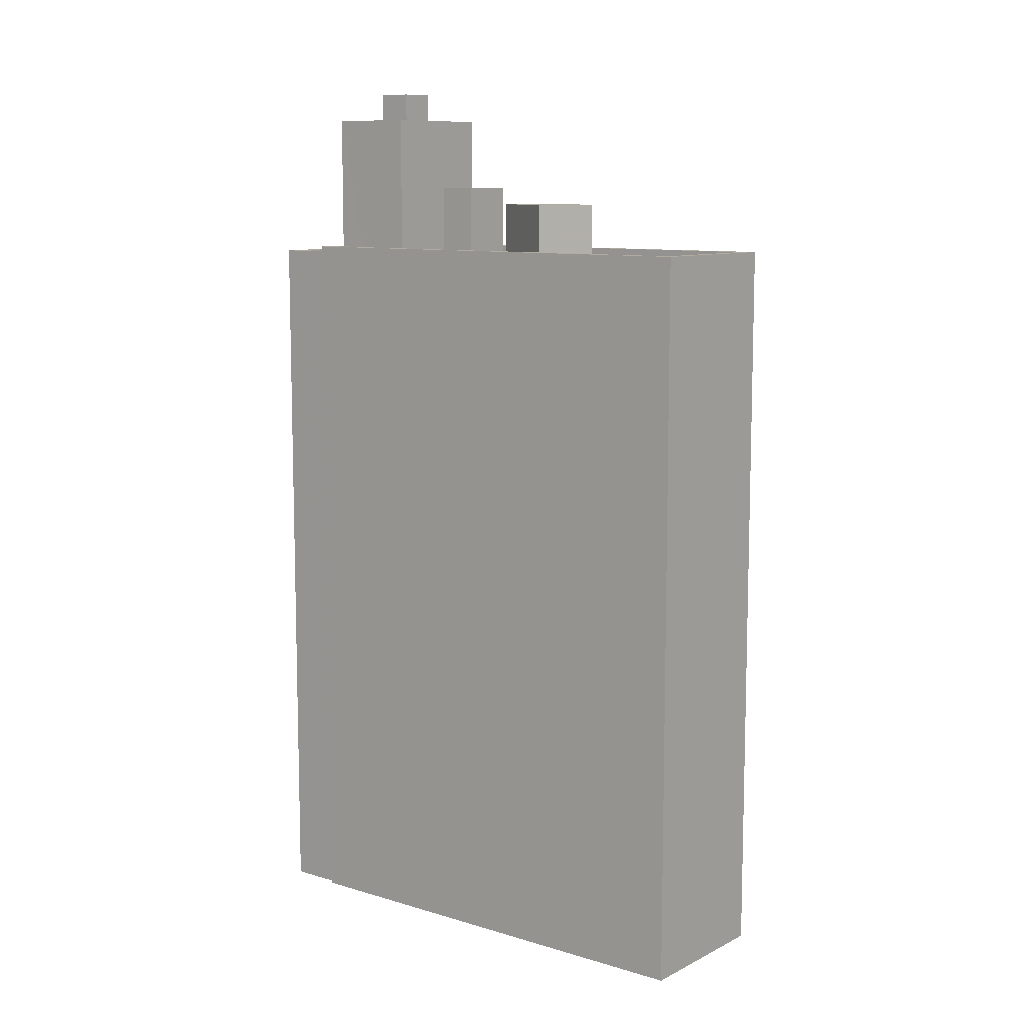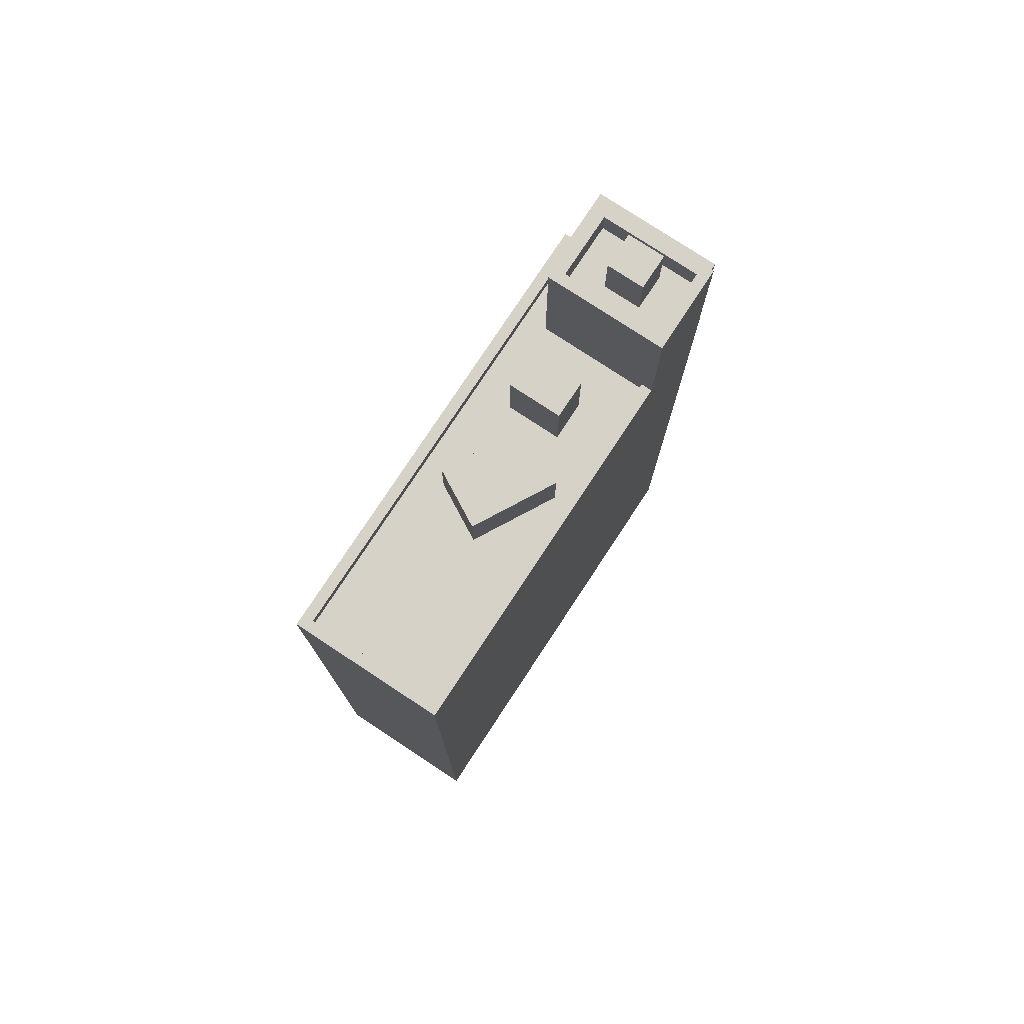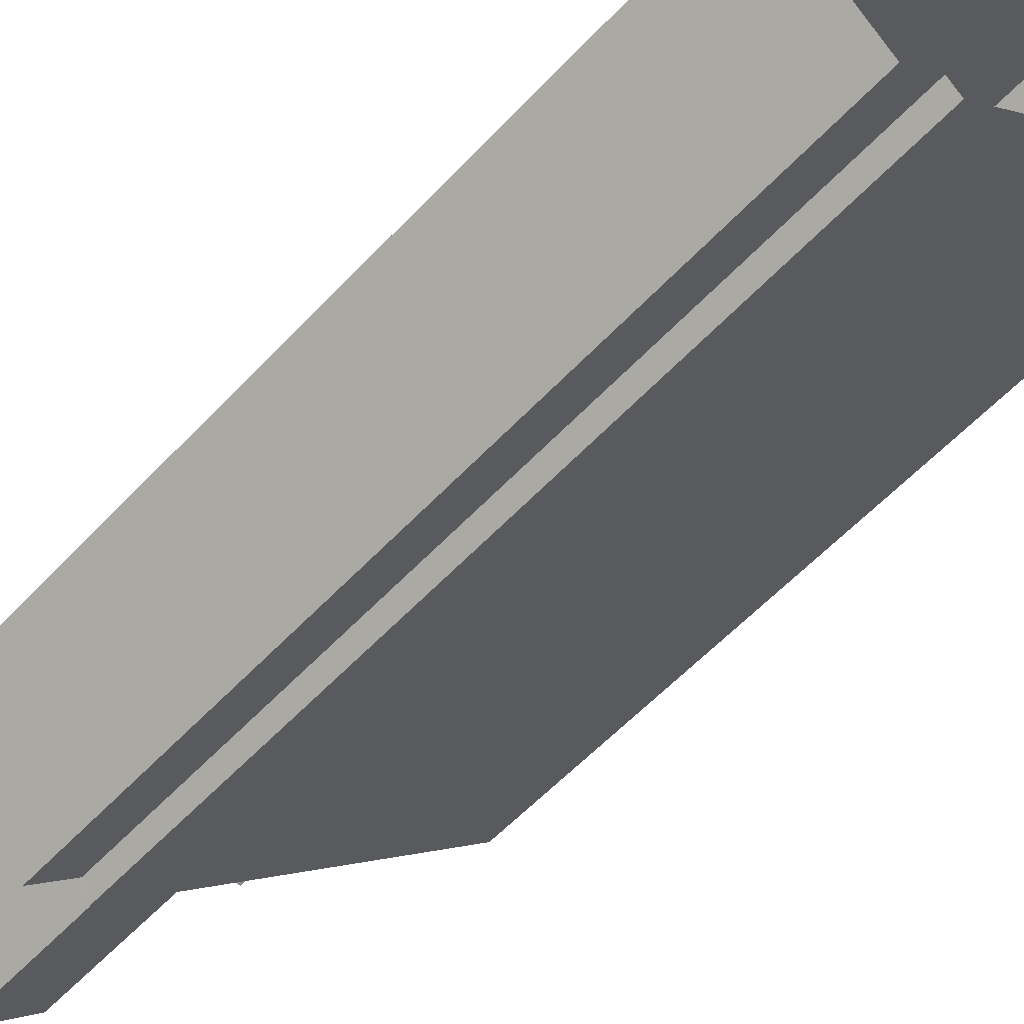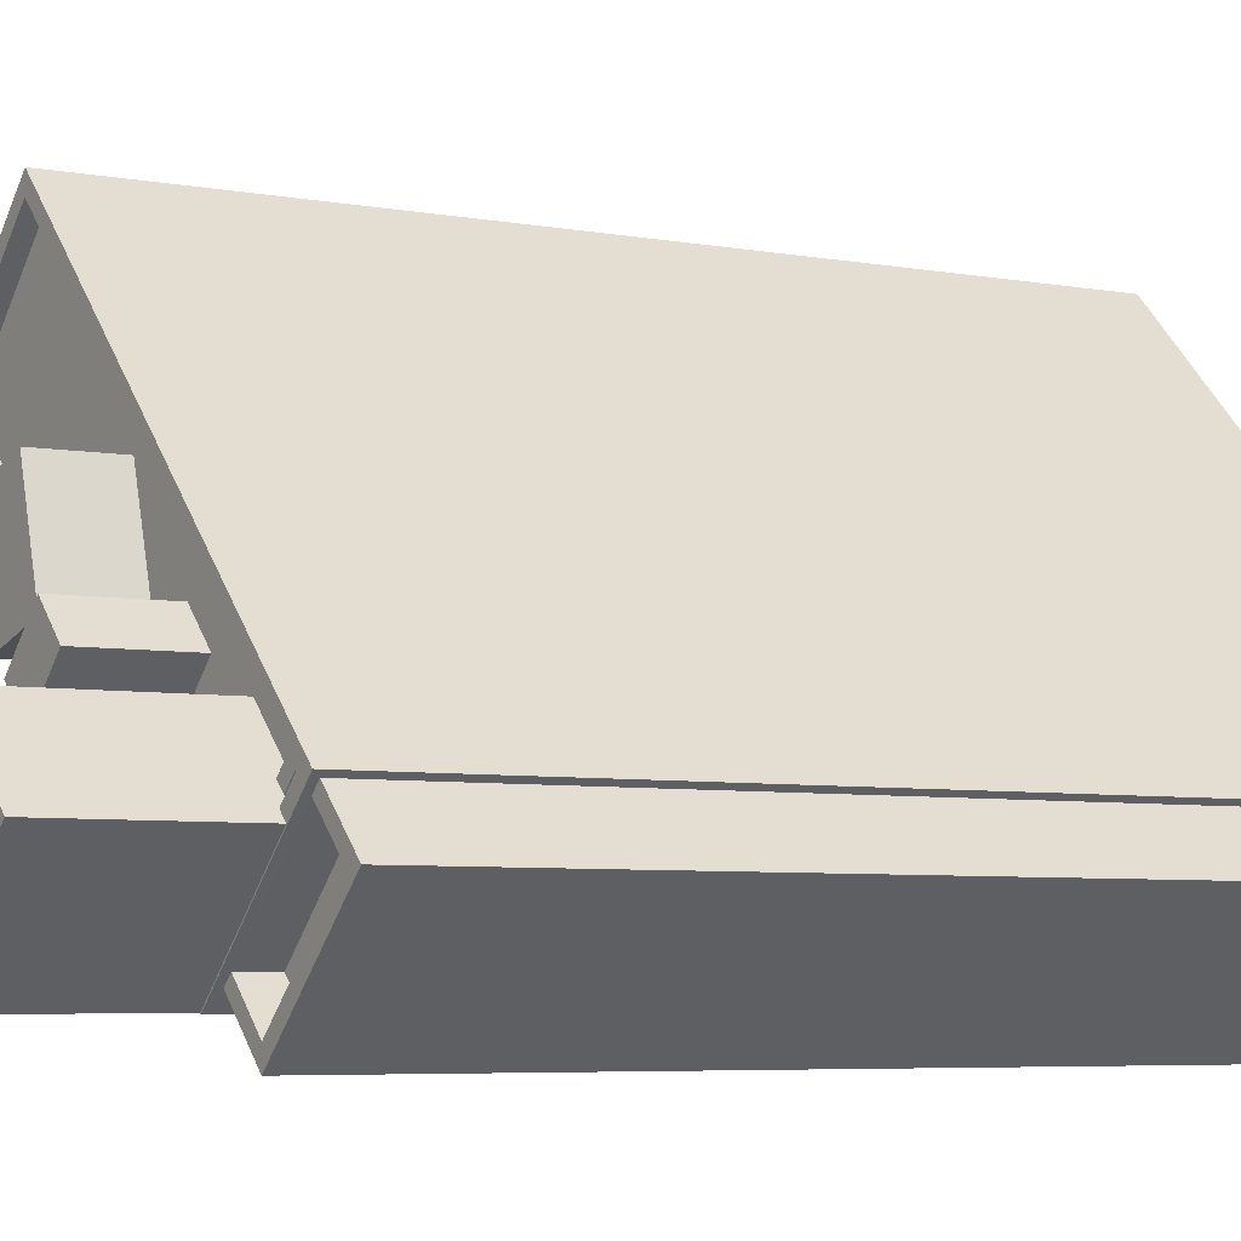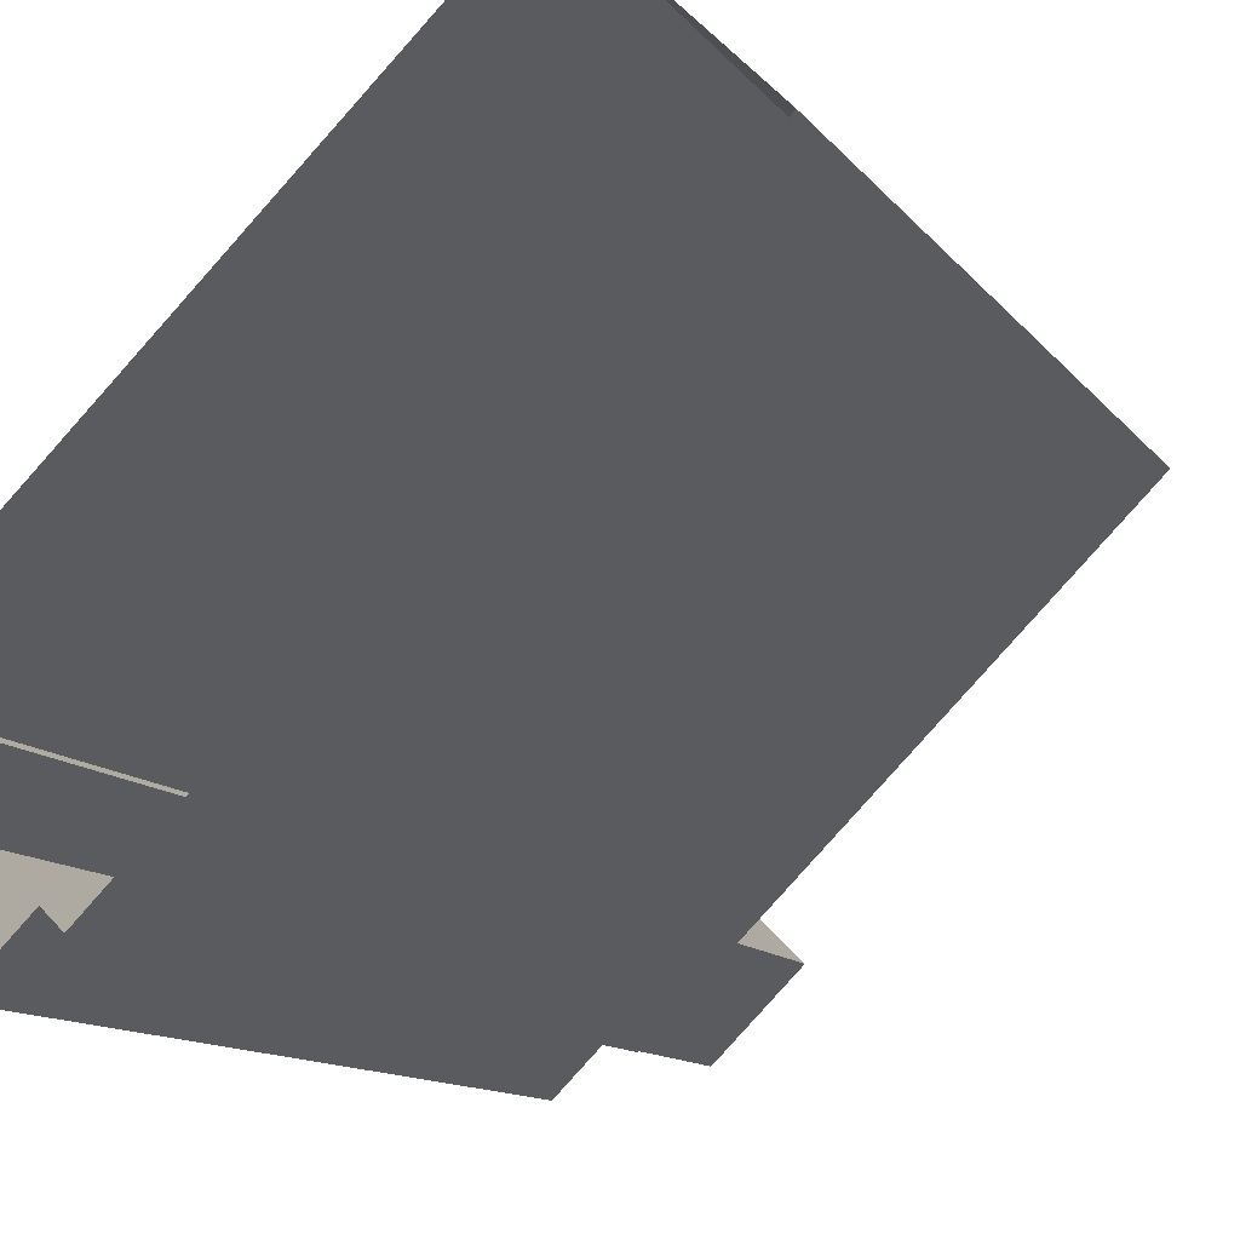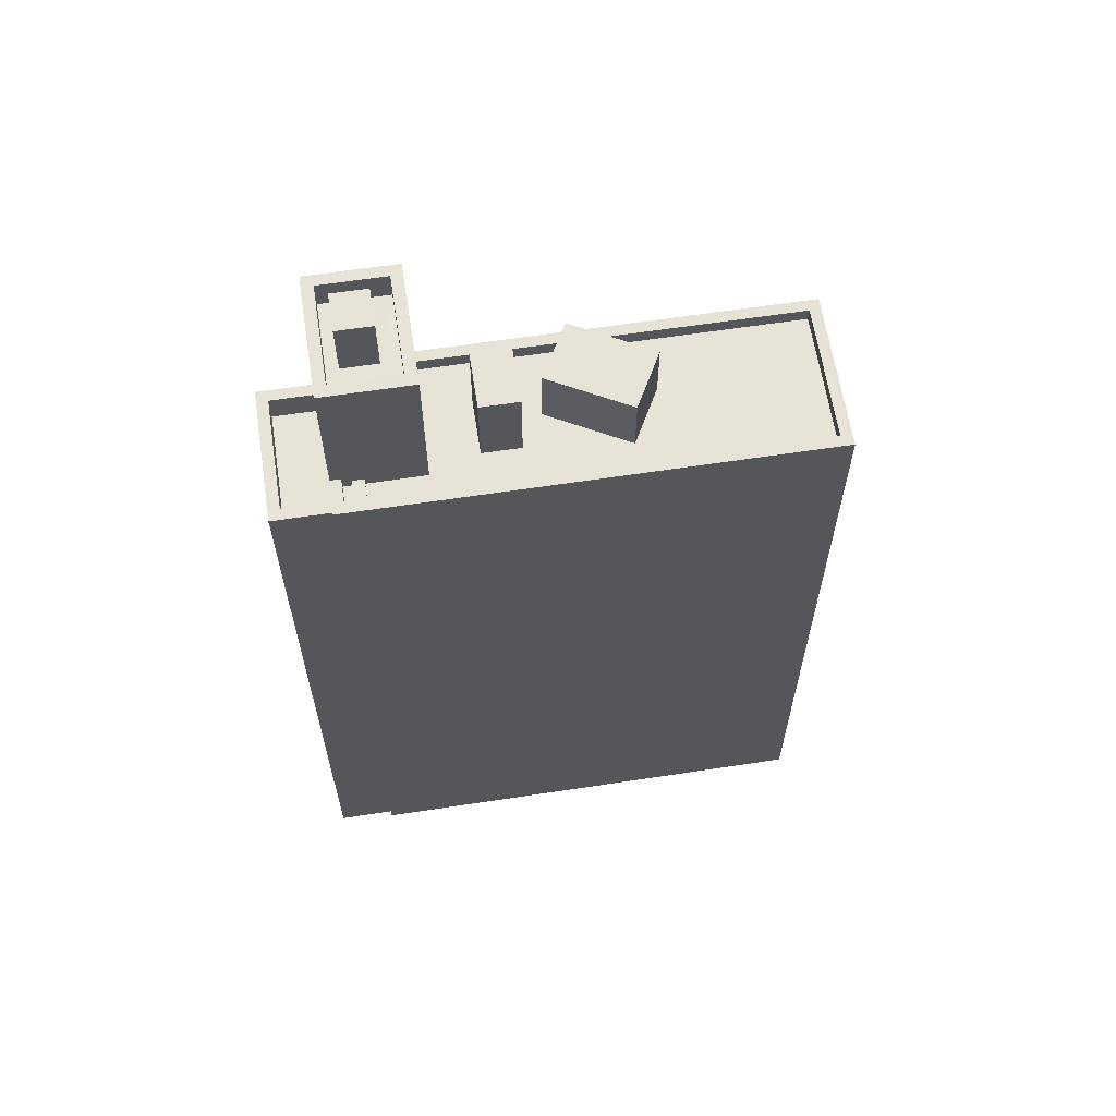
<metadata>
{"format":"obj","ext":"obj","renderer":"f3d","projection":"perspective","resolution":1024,"background":"white","views":[{"elev":9.7,"azim":172.9,"up":"+Z"},{"elev":77.6,"azim":-101.9,"up":"+Z"},{"elev":-56.3,"azim":138.0,"up":"+Y"},{"elev":-5.2,"azim":58.1,"up":"+Y"},{"elev":-10.1,"azim":-160.6,"up":"+Y"},{"elev":62.7,"azim":126.0,"up":"+Z"}]}
</metadata>
<code>
v -6206 -3.689e+04 2.991
v -6202 -3.689e+04 2.991
v -6193 -3.691e+04 2.986
v -6194 -3.691e+04 2.986
v -6190 -3.69e+04 2.986
v -6190 -3.69e+04 2.986
v -6192 -3.691e+04 2.985
v -6188 -3.69e+04 2.985
v -6200 -3.69e+04 31.42
v -6199 -3.69e+04 31.42
v -6197 -3.69e+04 31.42
v -6198 -3.69e+04 31.42
v -6197 -3.69e+04 29.21
v -6198 -3.69e+04 29.21
v -6197 -3.69e+04 29.21
v -6195 -3.69e+04 29.21
v -6194 -3.69e+04 29.21
v -6202 -3.69e+04 29.21
v -6199 -3.69e+04 29.21
v -6200 -3.69e+04 29.21
v -6197 -3.69e+04 29.21
v -6198 -3.69e+04 29.21
v -6196 -3.69e+04 29.21
v -6196 -3.69e+04 29.21
v -6194 -3.69e+04 29.21
v -6193 -3.69e+04 29.21
v -6191 -3.69e+04 29.21
v -6191 -3.69e+04 29.21
v -6202 -3.689e+04 29.22
v -6205 -3.689e+04 29.22
v -6191 -3.69e+04 29.21
v -6191 -3.69e+04 29.21
v -6191 -3.69e+04 29.21
v -6190 -3.69e+04 29.21
v -6206 -3.689e+04 29.72
v -6196 -3.69e+04 29.71
v -6205 -3.689e+04 29.72
v -6202 -3.689e+04 29.72
v -6194 -3.691e+04 29.71
v -6190 -3.69e+04 29.71
v -6191 -3.69e+04 29.71
v -6194 -3.691e+04 29.71
v -6190 -3.69e+04 29.71
v -6196 -3.69e+04 29.71
v -6191 -3.69e+04 29.71
v -6202 -3.689e+04 29.72
v -6197 -3.69e+04 32.03
v -6194 -3.69e+04 32.03
v -6195 -3.69e+04 32.03
v -6196 -3.69e+04 32.03
v -6190 -3.69e+04 28.51
v -6192 -3.691e+04 28.51
v -6189 -3.69e+04 28.51
v -6193 -3.691e+04 28.51
v -6191 -3.69e+04 29.51
v -6191 -3.69e+04 29.51
v -6191 -3.69e+04 29.51
v -6190 -3.69e+04 29.51
v -6191 -3.69e+04 29.51
v -6190 -3.69e+04 29.51
v -6190 -3.69e+04 29.51
v -6189 -3.69e+04 29.51
v -6188 -3.69e+04 29.51
v -6192 -3.691e+04 29.51
v -6192 -3.691e+04 29.51
v -6193 -3.691e+04 29.51
v -6190 -3.69e+04 29.51
v -6193 -3.691e+04 29.51
v -6195 -3.69e+04 34.66
v -6196 -3.69e+04 34.66
v -6194 -3.691e+04 34.66
v -6191 -3.69e+04 34.66
v -6191 -3.69e+04 34.66
v -6193 -3.69e+04 34.66
v -6194 -3.691e+04 34.66
v -6193 -3.69e+04 34.66
v -6194 -3.69e+04 33.66
v -6195 -3.69e+04 33.66
v -6195 -3.69e+04 33.66
v -6193 -3.69e+04 33.66
v -6193 -3.69e+04 33.66
v -6192 -3.69e+04 33.66
v -6192 -3.69e+04 33.66
v -6191 -3.69e+04 33.66
v -6194 -3.691e+04 33.66
v -6193 -3.691e+04 33.66
v -6194 -3.69e+04 35.71
v -6192 -3.69e+04 35.71
v -6193 -3.69e+04 35.71
v -6193 -3.691e+04 35.71
f 1 2 3
f 1 3 4
f 2 5 6
f 3 6 7
f 7 6 8
f 3 2 6
f 9 10 11
f 12 9 11
f 13 14 15
f 13 16 17
f 18 19 20
f 16 15 21
f 21 19 22
f 21 15 19
f 22 19 18
f 16 13 15
f 22 23 24
f 16 25 17
f 17 26 27
f 26 28 27
f 24 23 26
f 22 24 21
f 25 24 26
f 25 26 17
f 29 30 18
f 13 29 14
f 18 20 29
f 29 20 14
f 31 32 33
f 34 31 33
f 35 36 37
f 35 37 38
f 39 40 41
f 42 39 41
f 38 43 40
f 36 44 37
f 45 41 43
f 46 43 38
f 37 46 38
f 41 40 43
f 47 48 49
f 47 50 48
f 51 52 53
f 51 54 52
f 55 56 57
f 57 56 58
f 55 59 56
f 58 56 60
f 61 62 63
f 63 62 64
f 64 65 66
f 62 61 67
f 66 65 68
f 62 65 64
f 69 70 71
f 72 73 74
f 70 75 71
f 76 72 74
f 75 73 72
f 71 75 72
f 77 78 79
f 80 78 81
f 82 80 81
f 77 81 78
f 83 84 82
f 84 83 85
f 85 86 79
f 82 81 83
f 79 86 77
f 83 86 85
f 69 74 70
f 69 76 74
f 87 88 89
f 87 90 88
f 14 11 15
f 14 12 11
f 11 10 19
f 15 11 19
f 10 9 20
f 19 10 20
f 20 12 14
f 20 9 12
f 30 37 18
f 37 44 18
f 18 44 22
f 44 23 22
f 37 30 29
f 46 37 29
f 58 43 57
f 27 57 17
f 17 43 13
f 13 43 46
f 13 46 29
f 57 43 17
f 34 33 60
f 58 60 43
f 43 60 45
f 60 33 45
f 35 2 1
f 35 38 2
f 2 40 5
f 2 38 40
f 3 66 4
f 39 4 66
f 40 39 68
f 5 61 6
f 40 61 5
f 68 54 51
f 39 66 68
f 51 67 68
f 67 61 40
f 40 68 67
f 35 1 36
f 75 70 36
f 36 1 4
f 42 4 39
f 75 36 42
f 42 36 4
f 16 49 48
f 25 16 48
f 50 25 48
f 50 24 25
f 21 24 50
f 47 21 50
f 16 21 47
f 49 16 47
f 6 63 8
f 6 61 63
f 64 7 8
f 63 64 8
f 3 7 64
f 66 3 64
f 55 57 27
f 28 55 27
f 54 65 52
f 54 68 65
f 59 31 56
f 59 32 31
f 62 51 53
f 62 67 51
f 60 56 31
f 34 60 31
f 65 53 52
f 65 62 53
f 78 69 79
f 79 71 85
f 79 69 71
f 69 78 80
f 76 69 80
f 84 72 82
f 82 76 80
f 82 72 76
f 71 72 84
f 85 71 84
f 36 70 44
f 70 74 44
f 44 26 23
f 44 74 26
f 33 32 59
f 59 45 33
f 73 41 45
f 26 55 28
f 73 55 74
f 45 59 55
f 74 55 26
f 73 45 55
f 75 41 73
f 75 42 41
f 81 89 88
f 83 81 88
f 90 83 88
f 90 86 83
f 77 86 90
f 87 77 90
f 81 77 87
f 89 81 87

</code>
